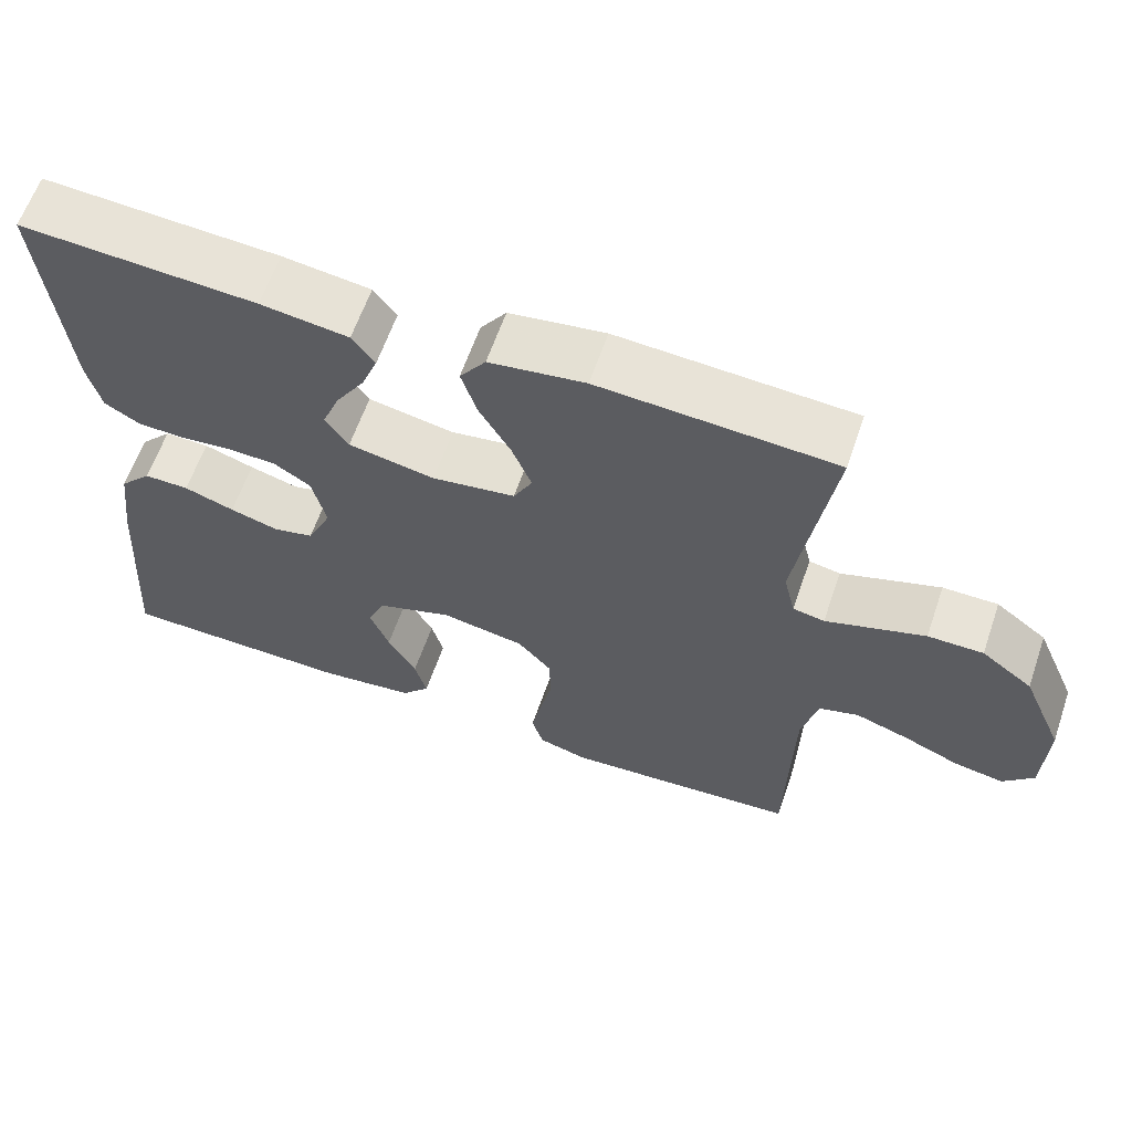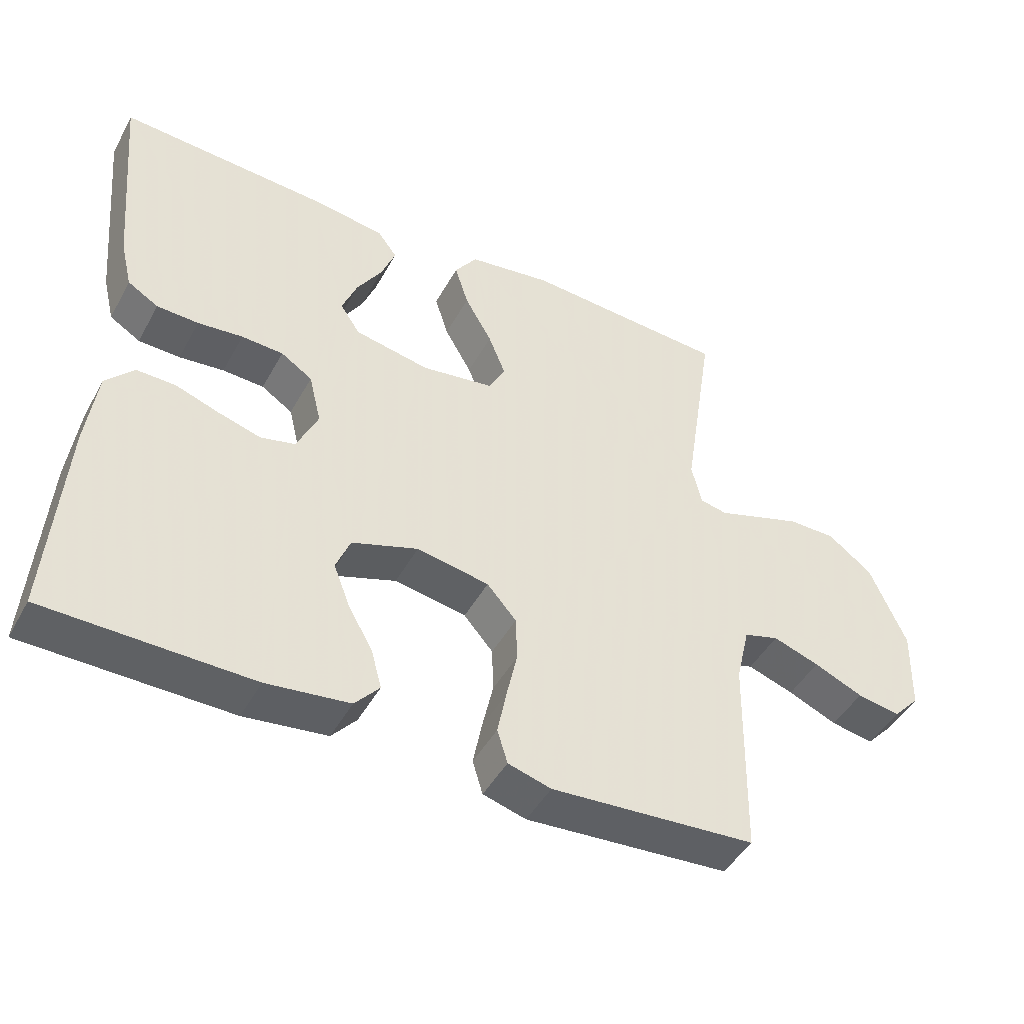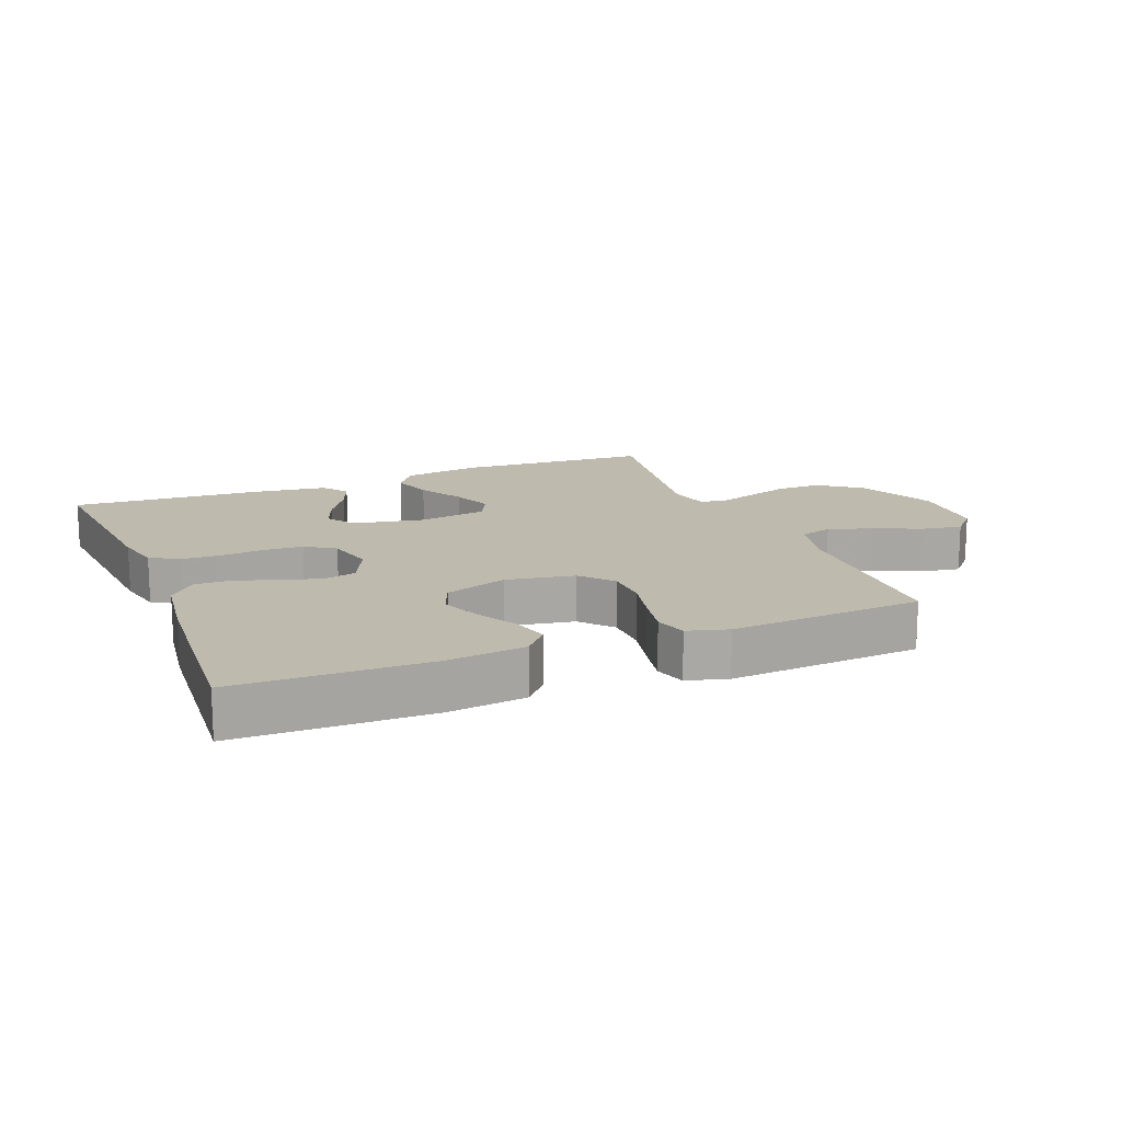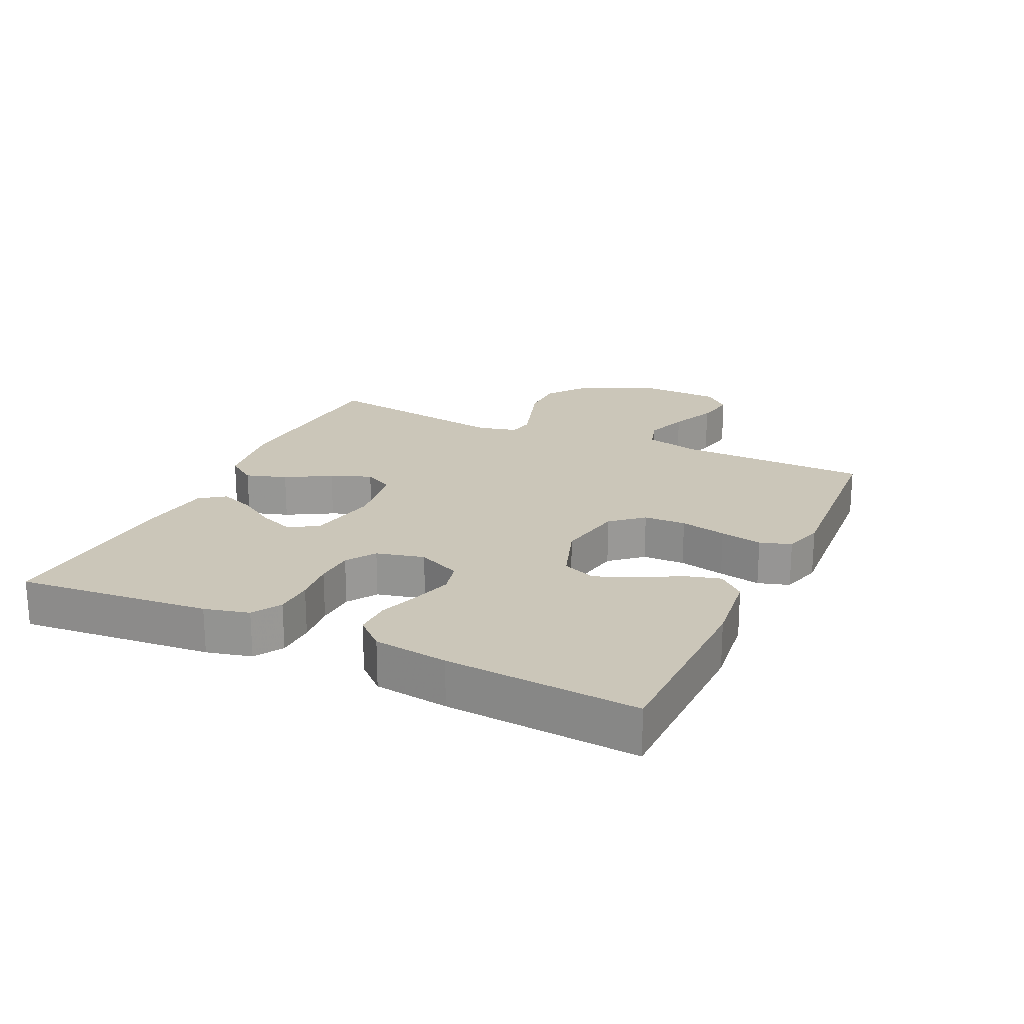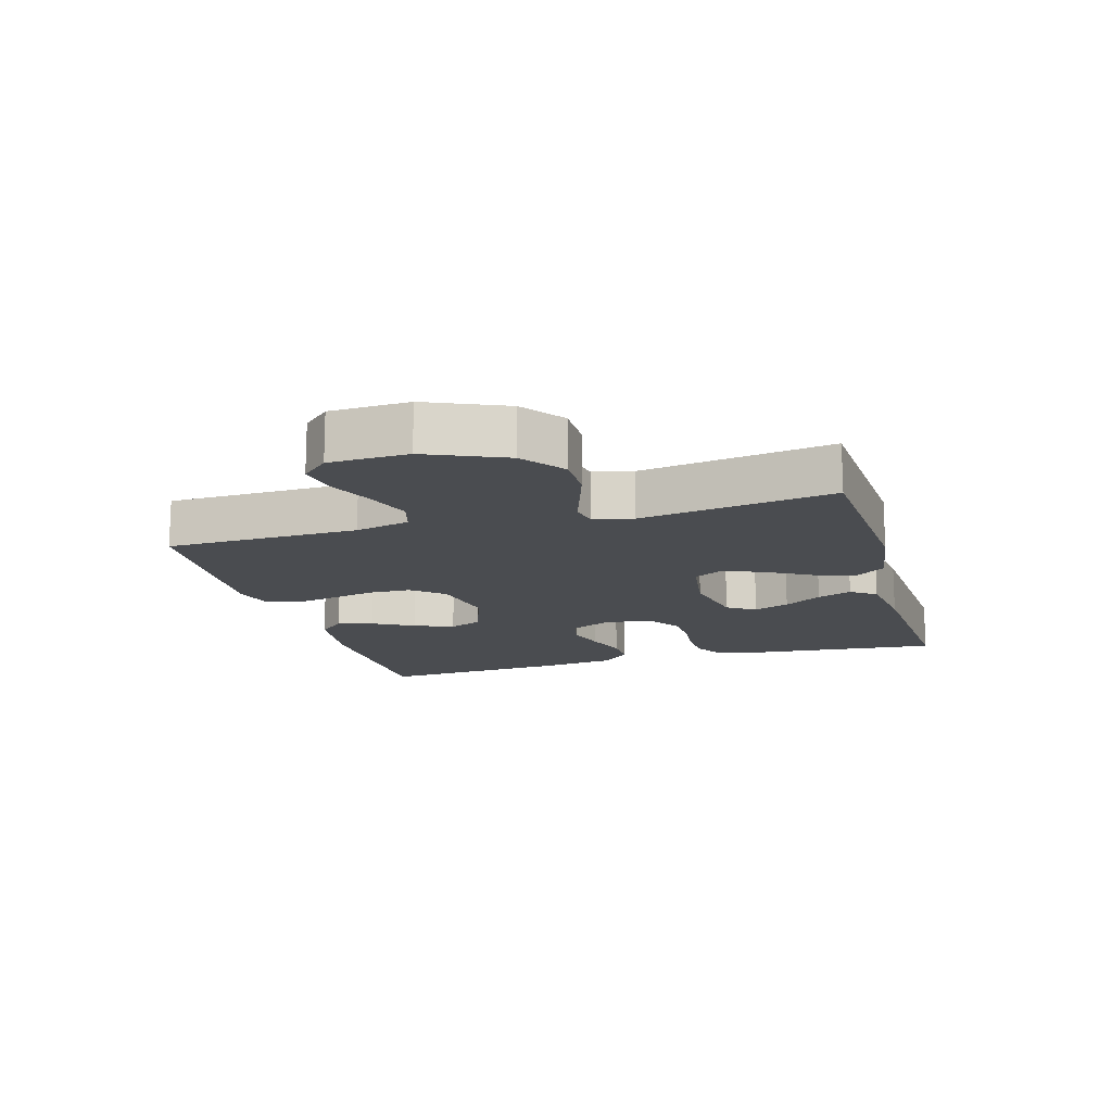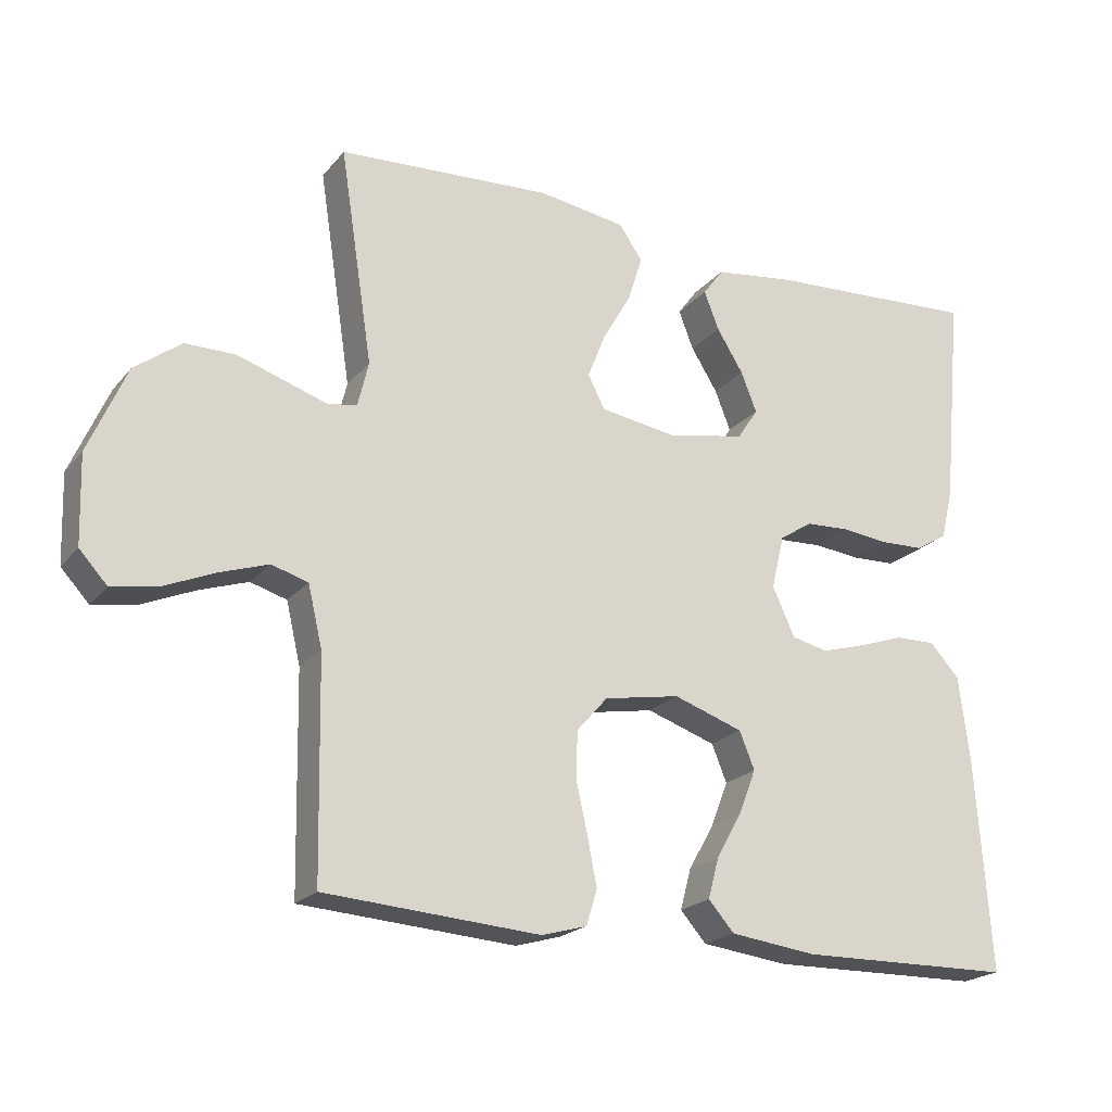
<metadata>
{"format":"obj","ext":"obj","renderer":"f3d","projection":"perspective","resolution":1024,"background":"white","views":[{"elev":62.1,"azim":-161.0,"up":"+Z"},{"elev":-45.9,"azim":152.5,"up":"+Z"},{"elev":15.5,"azim":158.2,"up":"+Y"},{"elev":20.9,"azim":115.1,"up":"+Y"},{"elev":-14.9,"azim":-73.9,"up":"+Y"},{"elev":-21.1,"azim":-28.2,"up":"+Z"}]}
</metadata>
<code>
v 0.5 0.07 -0.5
v 0.2 0.07 -0.505
v 0.079 0.07 -0.49
v 0.043 0.07 -0.449
v 0.058 0.07 -0.393
v 0.094 0.07 -0.329
v 0.118 0.07 -0.267
v 0.097 0.07 -0.215
v 0 0.07 -0.182
v -0.106 0.07 -0.201
v -0.149 0.07 -0.25
v -0.151 0.07 -0.316
v -0.135 0.07 -0.388
v -0.122 0.07 -0.454
v -0.137 0.07 -0.503
v -0.2 0.07 -0.521
v -0.5 0.07 -0.5
v -0.506 0.07 -0.2
v -0.526 0.07 -0.115
v -0.577 0.07 -0.1
v -0.645 0.07 -0.123
v -0.717 0.07 -0.154
v -0.78 0.07 -0.165
v -0.819 0.07 -0.123
v -0.823 0.07 0
v -0.77 0.07 0.122
v -0.705 0.07 0.171
v -0.635 0.07 0.171
v -0.567 0.07 0.149
v -0.509 0.07 0.13
v -0.469 0.07 0.138
v -0.454 0.07 0.2
v -0.5 0.07 0.5
v -0.2 0.07 0.518
v -0.078 0.07 0.5
v -0.045 0.07 0.453
v -0.065 0.07 0.389
v -0.105 0.07 0.319
v -0.13 0.07 0.256
v -0.106 0.07 0.21
v 0 0.07 0.194
v 0.11 0.07 0.215
v 0.139 0.07 0.259
v 0.117 0.07 0.315
v 0.08 0.07 0.374
v 0.059 0.07 0.428
v 0.088 0.07 0.467
v 0.2 0.07 0.482
v 0.5 0.07 0.5
v 0.472 0.07 0.2
v 0.455 0.07 0.13
v 0.41 0.07 0.103
v 0.349 0.07 0.101
v 0.283 0.07 0.108
v 0.222 0.07 0.105
v 0.176 0.07 0.075
v 0.158 0.07 0
v 0.189 0.07 -0.068
v 0.24 0.07 -0.08
v 0.302 0.07 -0.062
v 0.366 0.07 -0.04
v 0.423 0.07 -0.039
v 0.464 0.07 -0.084
v 0.479 0.07 -0.2
v 0.5 0 -0.5
v 0.2 0 -0.505
v 0.079 0 -0.49
v 0.043 0 -0.449
v 0.058 0 -0.393
v 0.094 0 -0.329
v 0.118 0 -0.267
v 0.097 0 -0.215
v 0 0 -0.182
v -0.106 0 -0.201
v -0.149 0 -0.25
v -0.151 0 -0.316
v -0.135 0 -0.388
v -0.122 0 -0.454
v -0.137 0 -0.503
v -0.2 0 -0.521
v -0.5 0 -0.5
v -0.506 0 -0.2
v -0.526 0 -0.115
v -0.577 0 -0.1
v -0.645 0 -0.123
v -0.717 0 -0.154
v -0.78 0 -0.165
v -0.819 0 -0.123
v -0.823 0 0
v -0.77 0 0.122
v -0.705 0 0.171
v -0.635 0 0.171
v -0.567 0 0.149
v -0.509 0 0.13
v -0.469 0 0.138
v -0.454 0 0.2
v -0.5 0 0.5
v -0.2 0 0.518
v -0.078 0 0.5
v -0.045 0 0.453
v -0.065 0 0.389
v -0.105 0 0.319
v -0.13 0 0.256
v -0.106 0 0.21
v 0 0 0.194
v 0.11 0 0.215
v 0.139 0 0.259
v 0.117 0 0.315
v 0.08 0 0.374
v 0.059 0 0.428
v 0.088 0 0.467
v 0.2 0 0.482
v 0.5 0 0.5
v 0.472 0 0.2
v 0.455 0 0.13
v 0.41 0 0.103
v 0.349 0 0.101
v 0.283 0 0.108
v 0.222 0 0.105
v 0.176 0 0.075
v 0.158 0 0
v 0.189 0 -0.068
v 0.24 0 -0.08
v 0.302 0 -0.062
v 0.366 0 -0.04
v 0.423 0 -0.039
v 0.464 0 -0.084
v 0.479 0 -0.2
f 60 61 62 63
f 59 60 63 64
f 58 59 64 1
f 51 52 53 54
f 51 54 55
f 50 51 55
f 49 50 55
f 48 49 55 56
f 44 45 46 47
f 43 44 47 48
f 35 36 37 38
f 35 38 39
f 32 33 34 35
f 31 32 35 39
f 27 28 29 30
f 25 26 27 30
f 25 30 31
f 21 22 23 24
f 20 21 24 25
f 19 20 25 31
f 15 16 17 18
f 12 13 14 15
f 12 15 18 19
f 3 4 5 6
f 3 6 7
f 58 1 2 3
f 58 3 7
f 57 58 7 8
f 43 48 56 57
f 42 43 57 8
f 41 42 8 9
f 40 41 9 10
f 39 40 10 11
f 31 39 11
f 11 12 19 31
f 127 126 125 124
f 128 127 124 123
f 65 128 123 122
f 118 117 116 115
f 119 118 115
f 119 115 114
f 119 114 113
f 120 119 113 112
f 111 110 109 108
f 112 111 108 107
f 102 101 100 99
f 103 102 99
f 99 98 97 96
f 103 99 96 95
f 94 93 92 91
f 94 91 90 89
f 95 94 89
f 88 87 86 85
f 89 88 85 84
f 95 89 84 83
f 82 81 80 79
f 79 78 77 76
f 83 82 79 76
f 70 69 68 67
f 71 70 67
f 67 66 65 122
f 71 67 122
f 72 71 122 121
f 121 120 112 107
f 72 121 107 106
f 73 72 106 105
f 74 73 105 104
f 75 74 104 103
f 75 103 95
f 95 83 76 75
f 1 65 66 2
f 2 66 67 3
f 3 67 68 4
f 4 68 69 5
f 5 69 70 6
f 6 70 71 7
f 7 71 72 8
f 8 72 73 9
f 9 73 74 10
f 10 74 75 11
f 11 75 76 12
f 12 76 77 13
f 13 77 78 14
f 14 78 79 15
f 15 79 80 16
f 16 80 81 17
f 17 81 82 18
f 18 82 83 19
f 19 83 84 20
f 20 84 85 21
f 21 85 86 22
f 22 86 87 23
f 23 87 88 24
f 24 88 89 25
f 25 89 90 26
f 26 90 91 27
f 27 91 92 28
f 28 92 93 29
f 29 93 94 30
f 30 94 95 31
f 31 95 96 32
f 32 96 97 33
f 33 97 98 34
f 34 98 99 35
f 35 99 100 36
f 36 100 101 37
f 37 101 102 38
f 38 102 103 39
f 39 103 104 40
f 40 104 105 41
f 41 105 106 42
f 42 106 107 43
f 43 107 108 44
f 44 108 109 45
f 45 109 110 46
f 46 110 111 47
f 47 111 112 48
f 48 112 113 49
f 49 113 114 50
f 50 114 115 51
f 51 115 116 52
f 52 116 117 53
f 53 117 118 54
f 54 118 119 55
f 55 119 120 56
f 56 120 121 57
f 57 121 122 58
f 58 122 123 59
f 59 123 124 60
f 60 124 125 61
f 61 125 126 62
f 62 126 127 63
f 63 127 128 64
f 64 128 65 1

</code>
